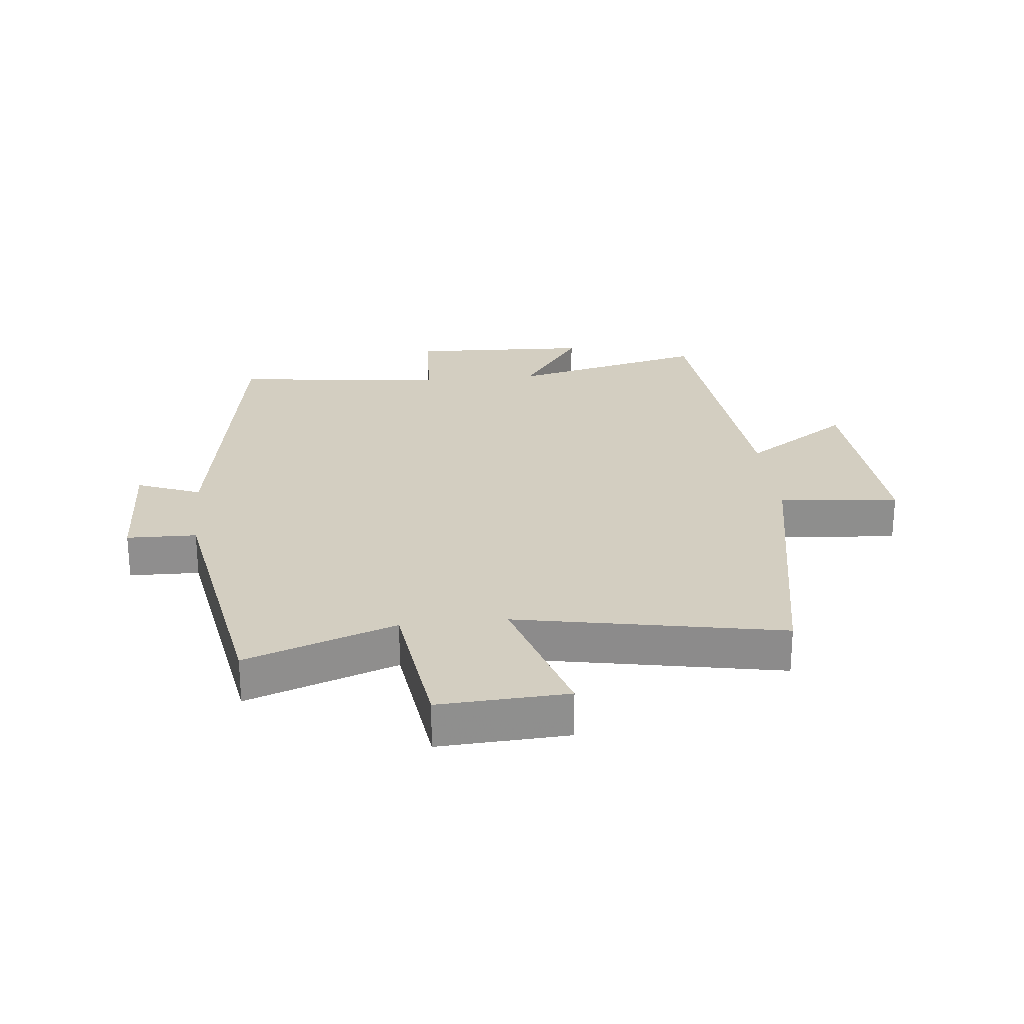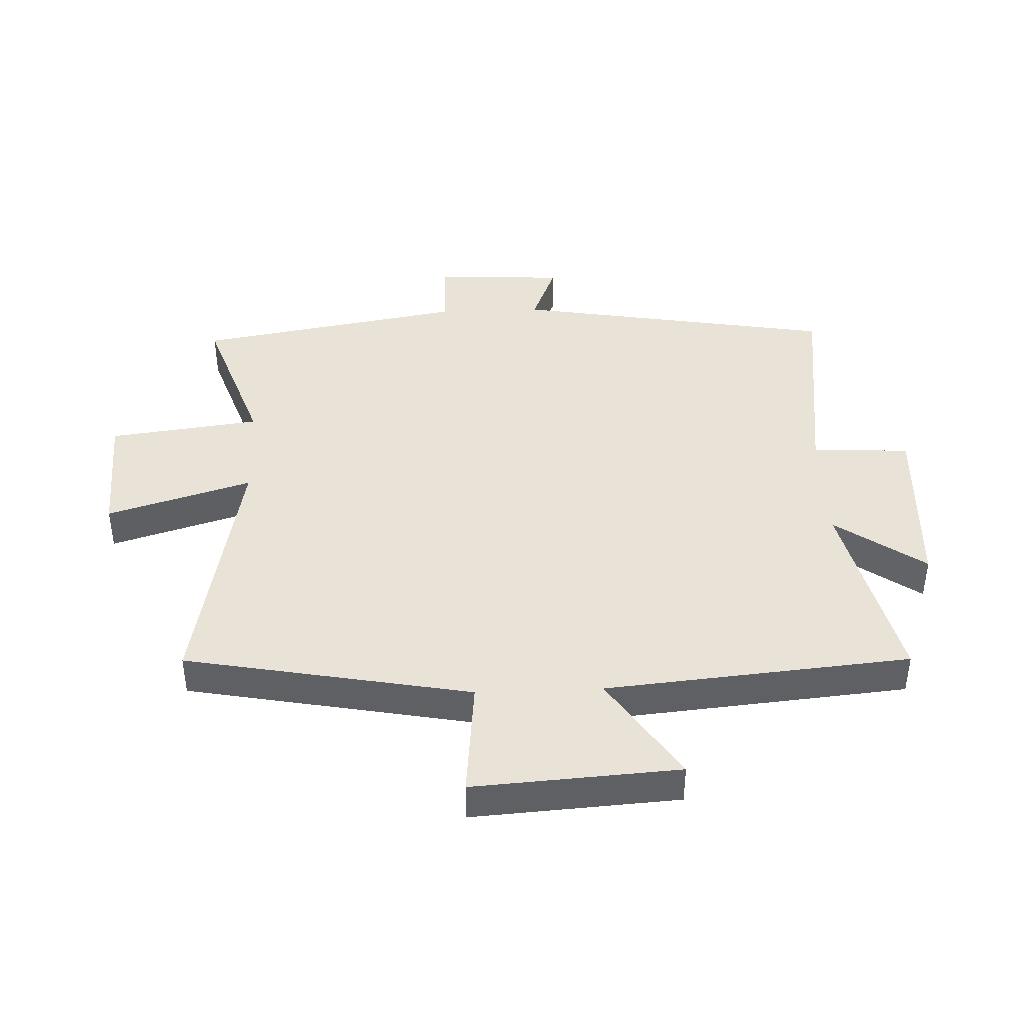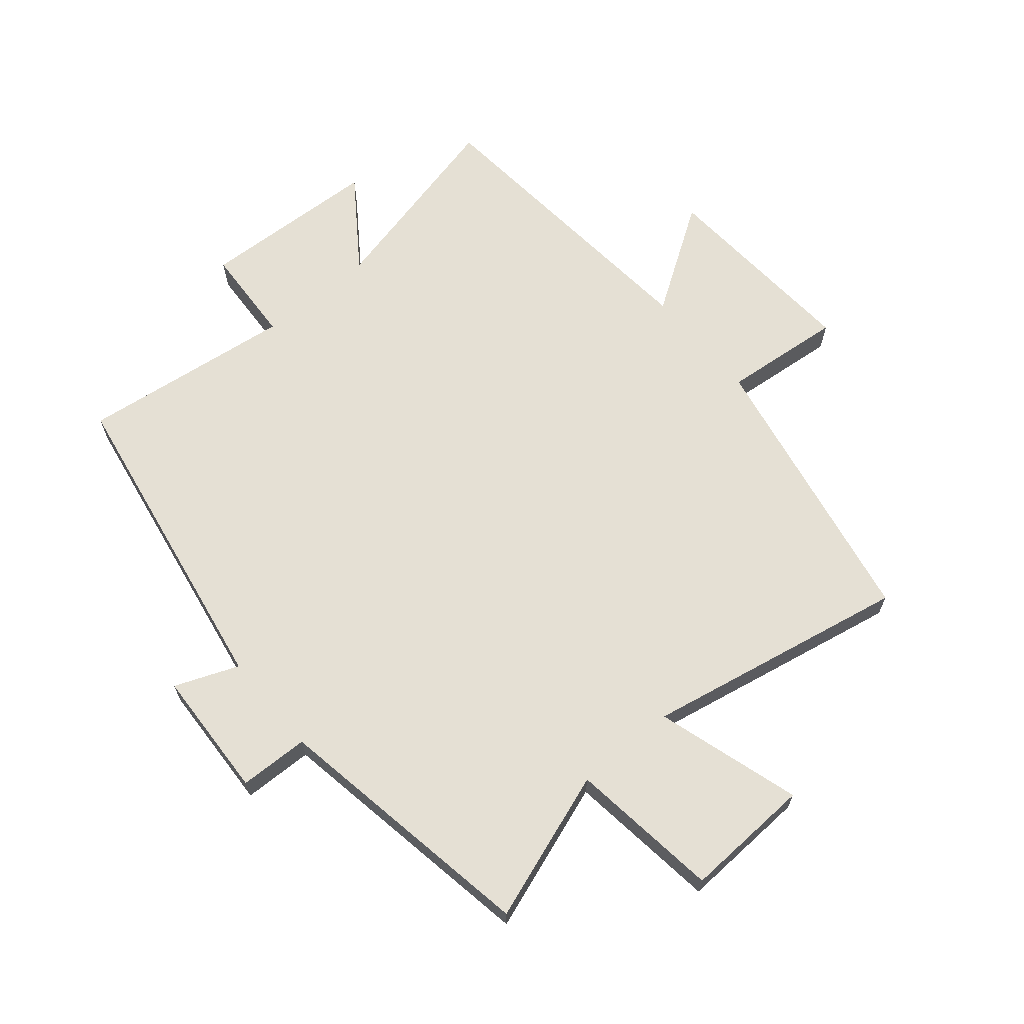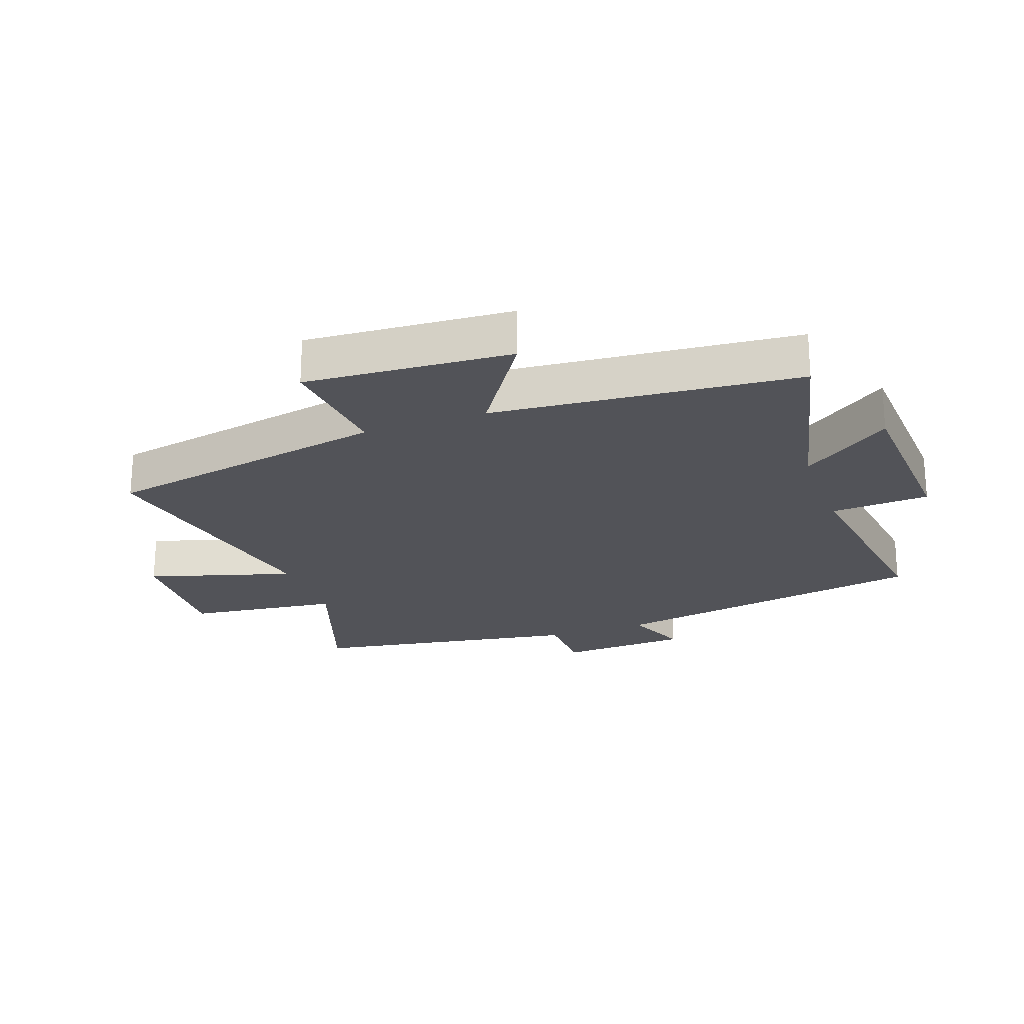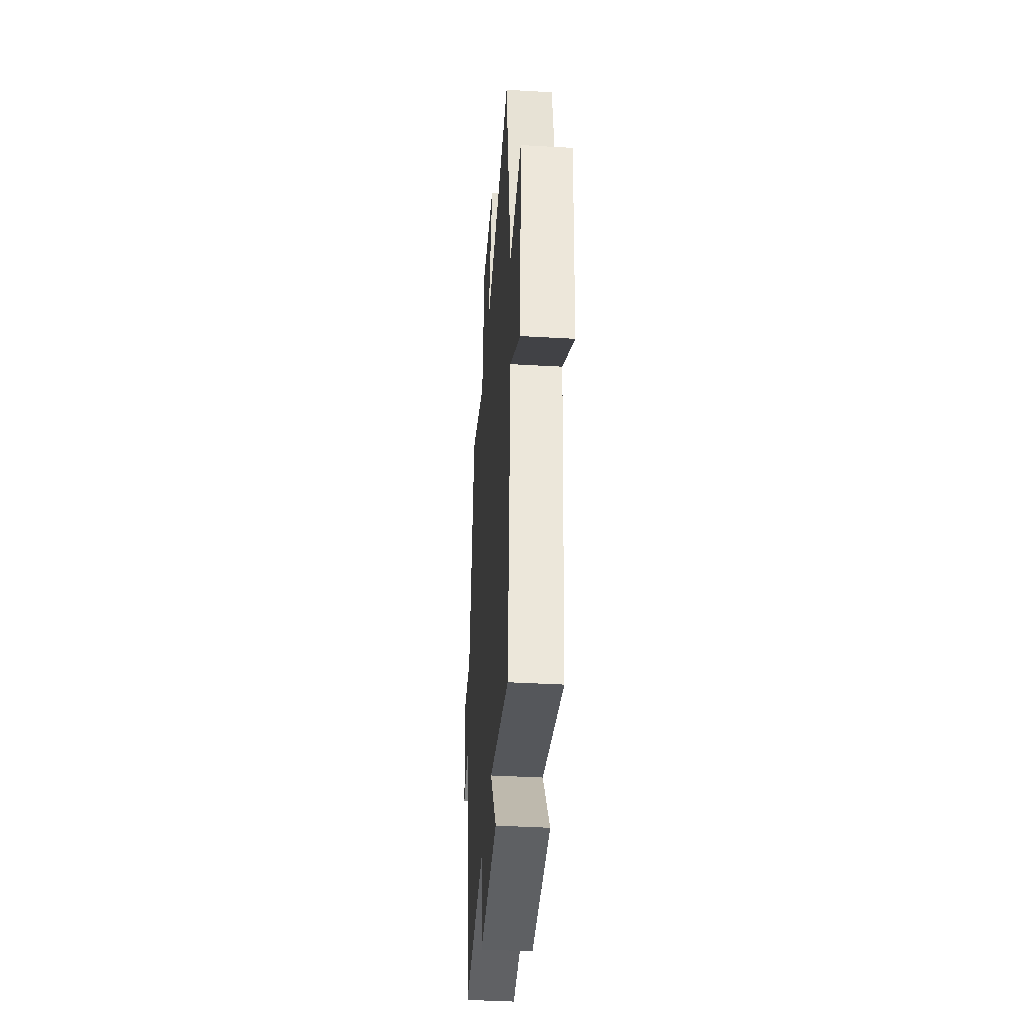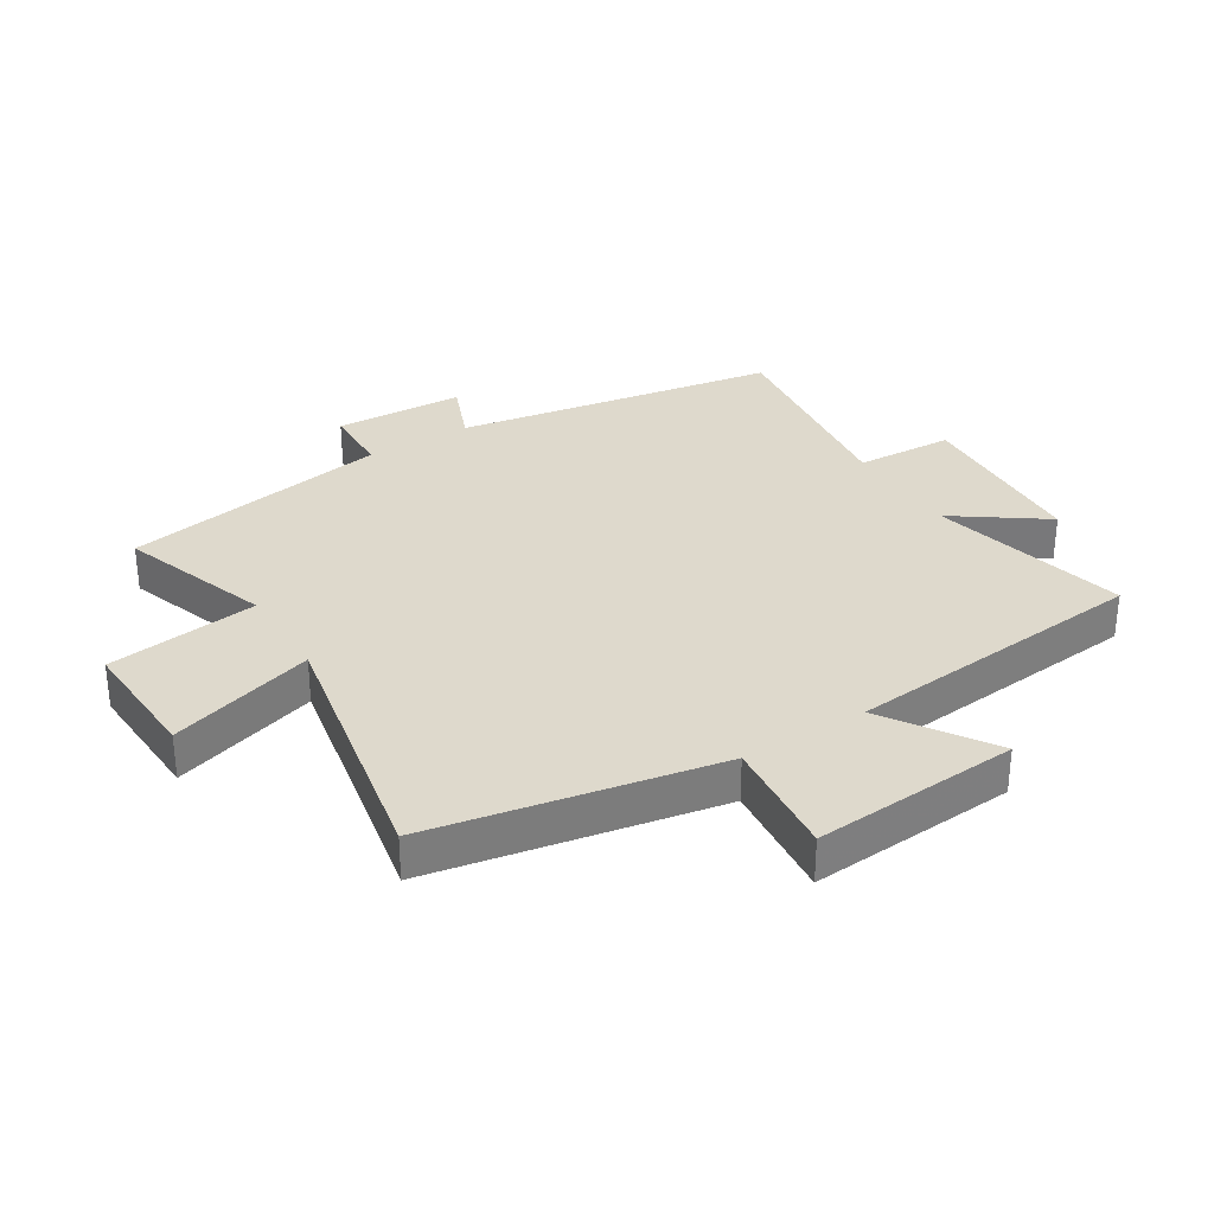
<metadata>
{"format":"obj","ext":"obj","renderer":"f3d","projection":"perspective","resolution":1024,"background":"white","views":[{"elev":25.3,"azim":-6.2,"up":"+Y"},{"elev":41.9,"azim":87.7,"up":"+Y"},{"elev":65.8,"azim":-40.0,"up":"+Y"},{"elev":-22.7,"azim":110.0,"up":"+Y"},{"elev":-39.8,"azim":85.9,"up":"+Z"},{"elev":32.0,"azim":58.1,"up":"+Y"}]}
</metadata>
<code>
v -0.426 0.07 0.585
v -0.183 0.07 0.5
v -0.152 0.07 0.745
v 0.056 0.07 0.735
v -0.015 0.07 0.5
v 0.412 0.07 0.583
v 0.5 0.07 0.12
v 0.694 0.07 0.139
v 0.672 0.07 -0.195
v 0.5 0.07 -0.082
v 0.455 0.07 -0.576
v 0.134 0.07 -0.5
v 0.237 0.07 -0.645
v -0.055 0.07 -0.659
v -0.064 0.07 -0.5
v -0.41 0.07 -0.544
v -0.5 0.07 -0.022
v -0.603 0.07 -0.063
v -0.613 0.07 0.147
v -0.5 0.07 0.15
v -0.426 0 0.585
v -0.183 0 0.5
v -0.152 0 0.745
v 0.056 0 0.735
v -0.015 0 0.5
v 0.412 0 0.583
v 0.5 0 0.12
v 0.694 0 0.139
v 0.672 0 -0.195
v 0.5 0 -0.082
v 0.455 0 -0.576
v 0.134 0 -0.5
v 0.237 0 -0.645
v -0.055 0 -0.659
v -0.064 0 -0.5
v -0.41 0 -0.544
v -0.5 0 -0.022
v -0.603 0 -0.063
v -0.613 0 0.147
v -0.5 0 0.15
f 17 18 19 20
f 15 16 17 20
f 15 20 1 2
f 12 13 14 15
f 12 15 2 3
f 10 11 12
f 7 8 9 10
f 5 6 7 10
f 5 10 12
f 3 4 5
f 3 5 12
f 40 39 38 37
f 40 37 36 35
f 22 21 40 35
f 35 34 33 32
f 23 22 35 32
f 32 31 30
f 30 29 28 27
f 30 27 26 25
f 32 30 25
f 25 24 23
f 32 25 23
f 1 21 22 2
f 2 22 23 3
f 3 23 24 4
f 4 24 25 5
f 5 25 26 6
f 6 26 27 7
f 7 27 28 8
f 8 28 29 9
f 9 29 30 10
f 10 30 31 11
f 11 31 32 12
f 12 32 33 13
f 13 33 34 14
f 14 34 35 15
f 15 35 36 16
f 16 36 37 17
f 17 37 38 18
f 18 38 39 19
f 19 39 40 20
f 20 40 21 1

</code>
